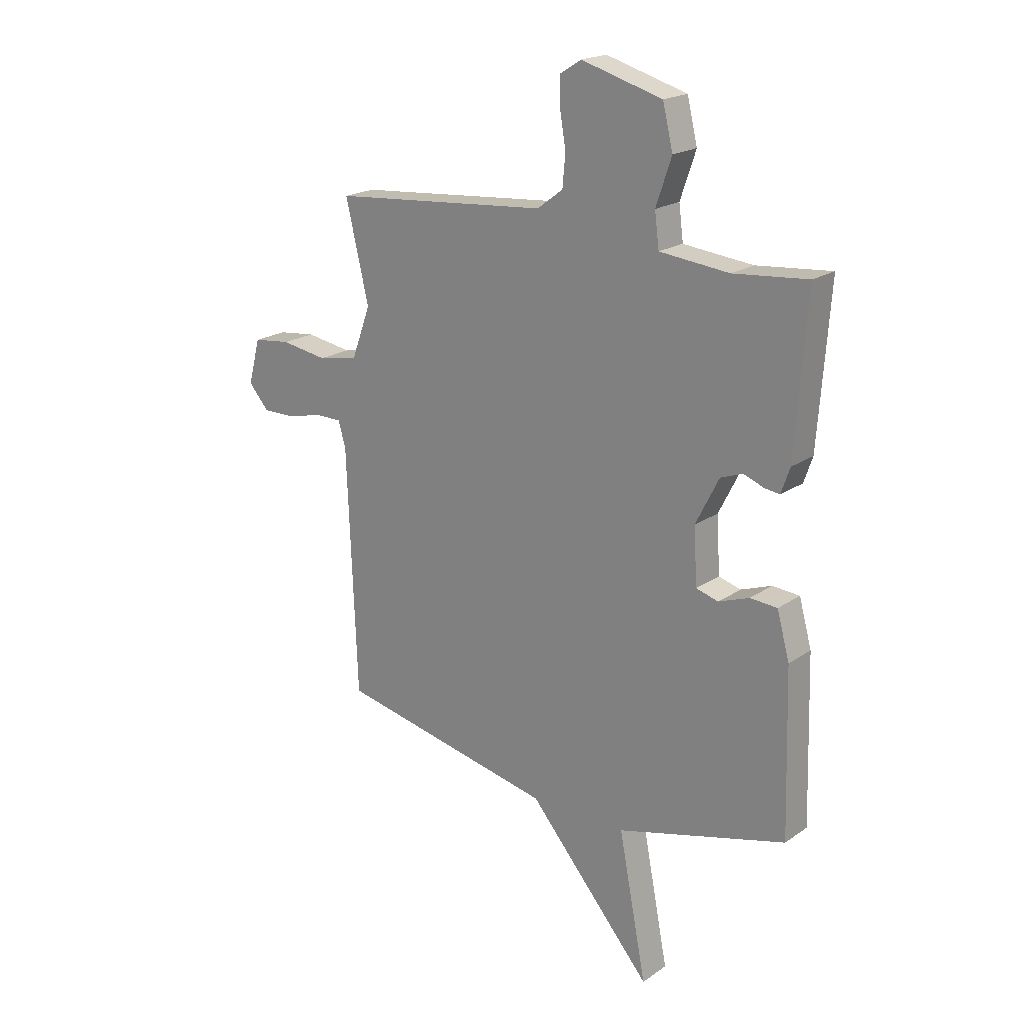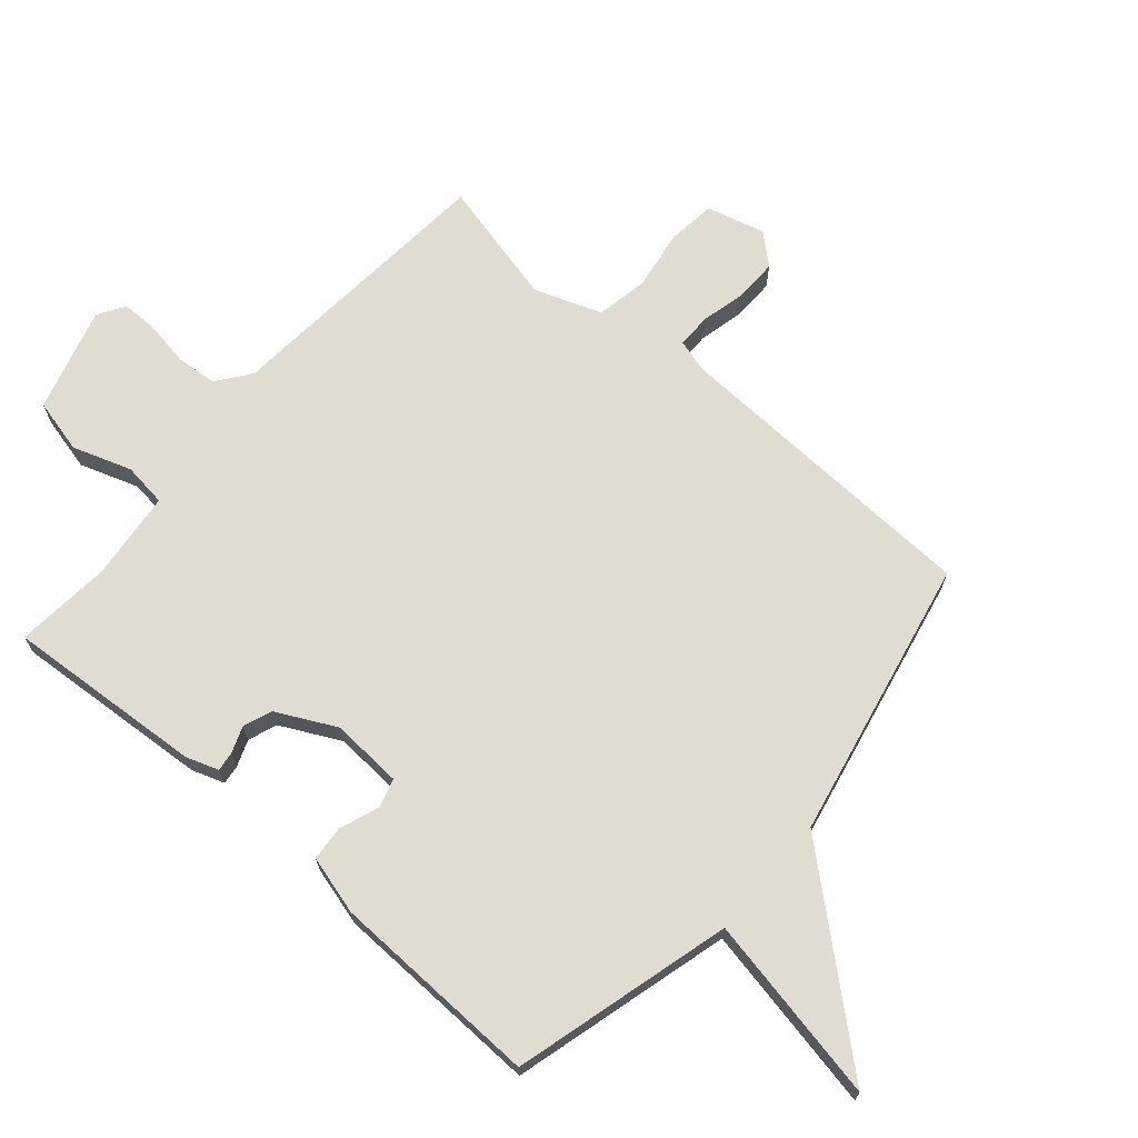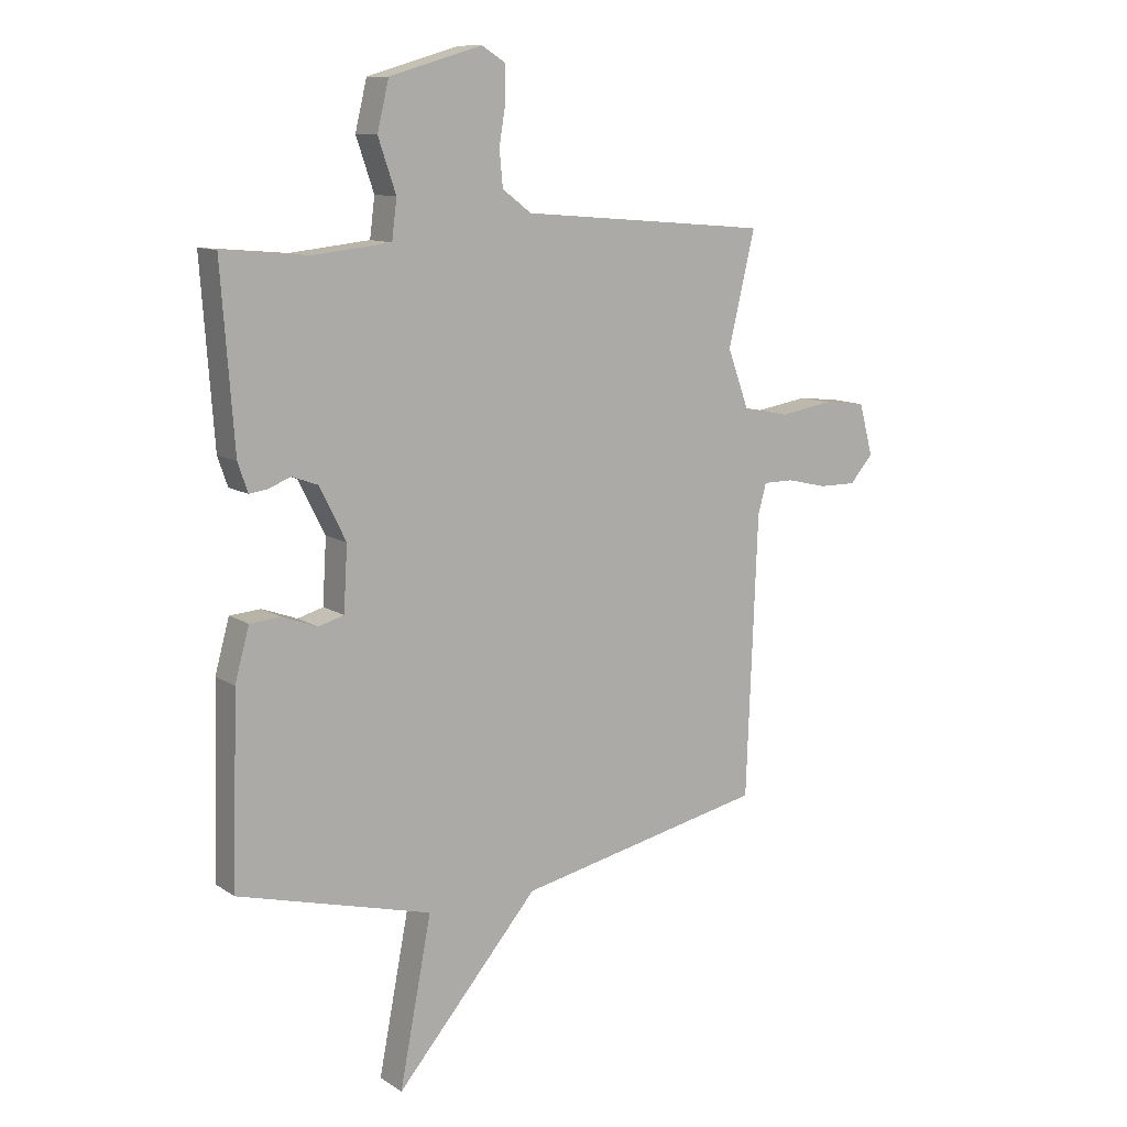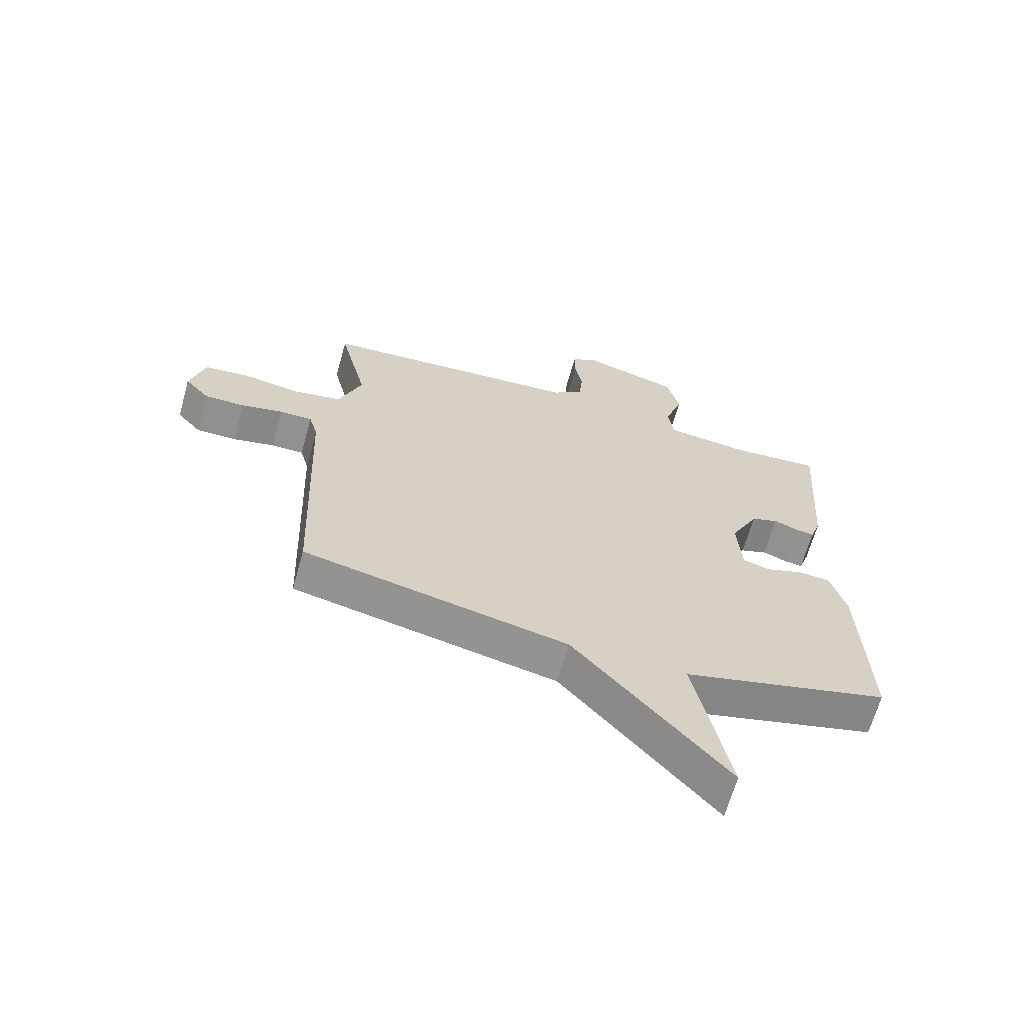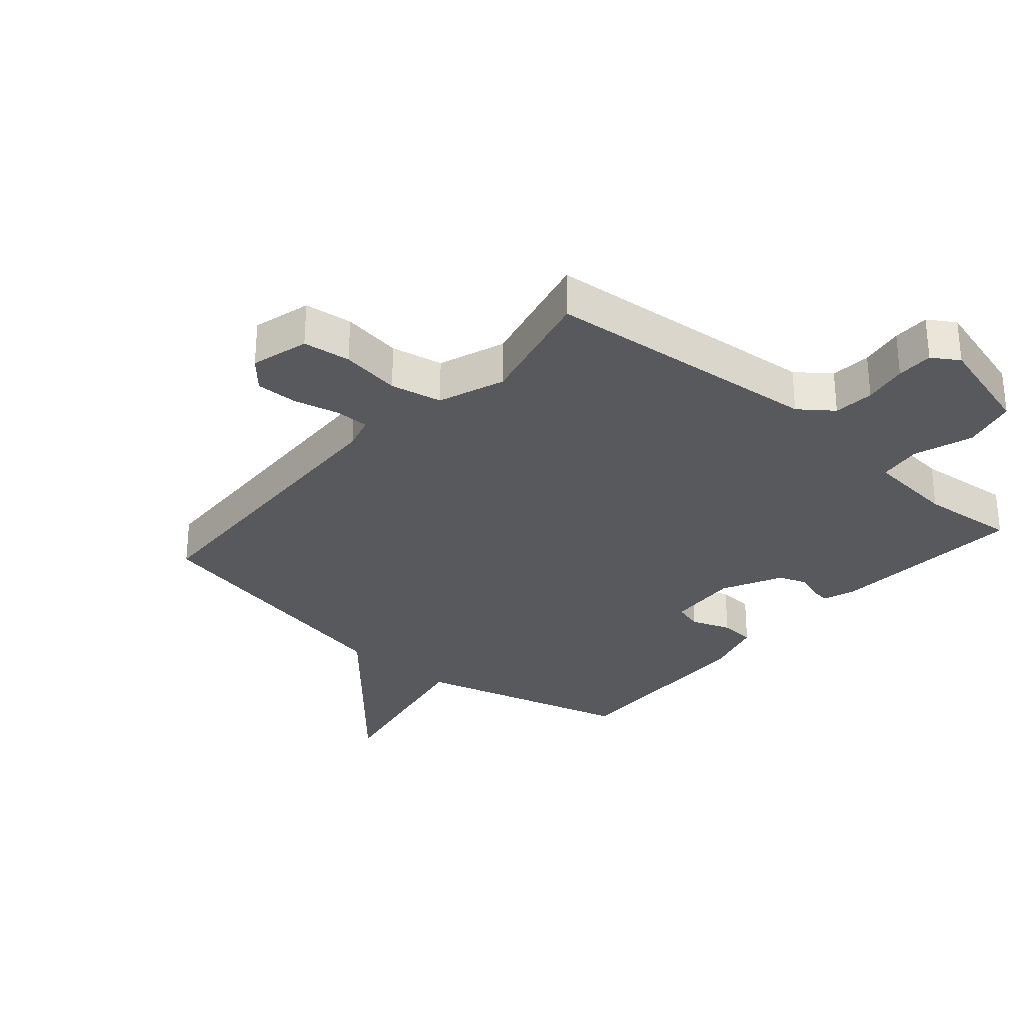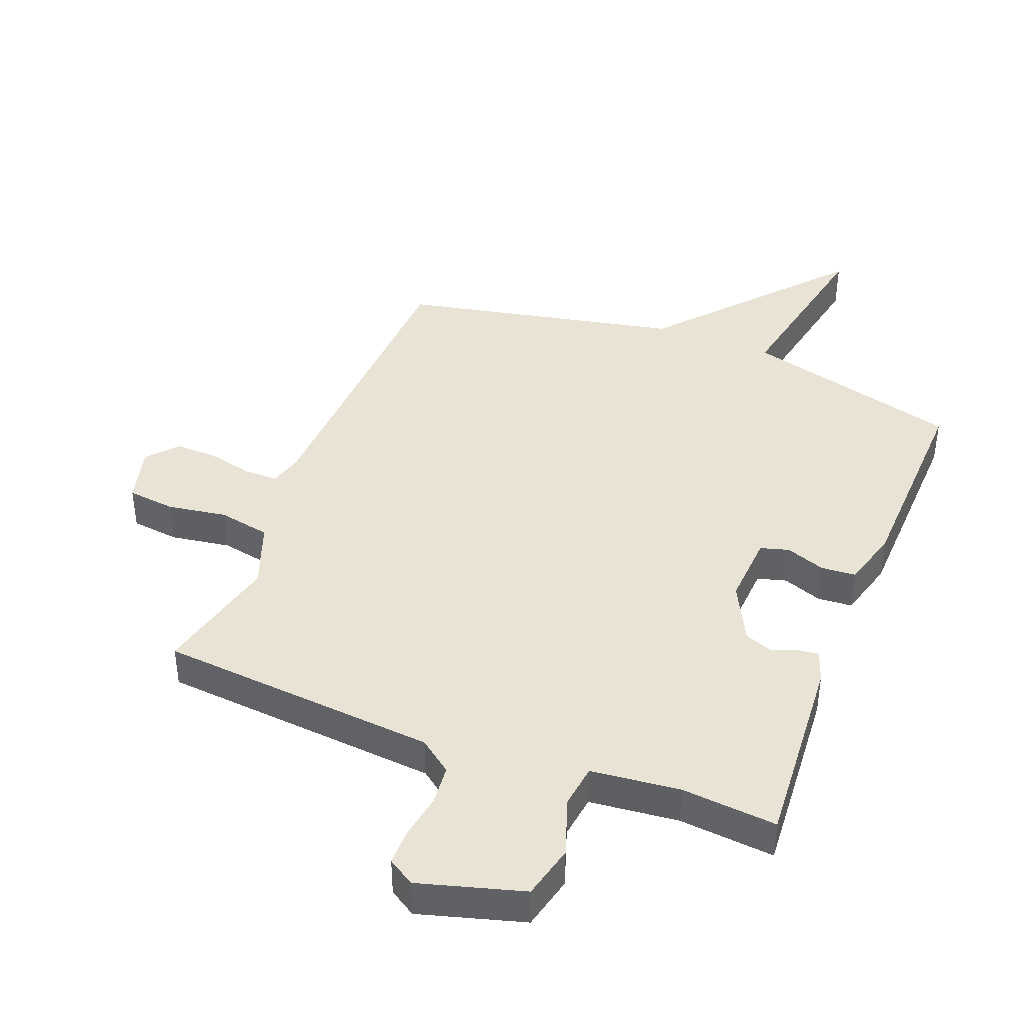
<metadata>
{"format":"obj","ext":"obj","renderer":"f3d","projection":"perspective","resolution":1024,"background":"white","views":[{"elev":20.1,"azim":38.9,"up":"+Z"},{"elev":69.3,"azim":130.8,"up":"+Y"},{"elev":11.1,"azim":146.6,"up":"+Z"},{"elev":-65.9,"azim":-15.7,"up":"+Z"},{"elev":-29.8,"azim":-40.8,"up":"+Y"},{"elev":41.3,"azim":21.4,"up":"+Y"}]}
</metadata>
<code>
v -0.5 0.07 0.5
v -0.051 0.07 0.538
v 0.002 0.07 0.578
v 0.008 0.07 0.643
v -0.004 0.07 0.714
v -0.004 0.07 0.773
v 0.039 0.07 0.8
v 0.206 0.07 0.752
v 0.227 0.07 0.665
v 0.195 0.07 0.571
v 0.204 0.07 0.501
v 0.347 0.07 0.486
v 0.5 0.07 0.5
v 0.477 0.07 0.183
v 0.459 0.07 0.131
v 0.428 0.07 0.135
v 0.386 0.07 0.151
v 0.34 0.07 0.134
v 0.292 0.07 0.039
v 0.299 0.07 -0.076
v 0.345 0.07 -0.089
v 0.408 0.07 -0.066
v 0.464 0.07 -0.07
v 0.49 0.07 -0.164
v 0.5 0.07 -0.5
v 0.15 0.07 -0.594
v 0.208 0.07 -0.893
v -0.05 0.07 -0.594
v -0.5 0.07 -0.5
v -0.52 0.07 0.005
v -0.535 0.07 0.059
v -0.59 0.07 0.059
v -0.662 0.07 0.042
v -0.73 0.07 0.041
v -0.772 0.07 0.089
v -0.747 0.07 0.182
v -0.67 0.07 0.191
v -0.574 0.07 0.176
v -0.491 0.07 0.192
v -0.452 0.07 0.298
v -0.5 0 0.5
v -0.051 0 0.538
v 0.002 0 0.578
v 0.008 0 0.643
v -0.004 0 0.714
v -0.004 0 0.773
v 0.039 0 0.8
v 0.206 0 0.752
v 0.227 0 0.665
v 0.195 0 0.571
v 0.204 0 0.501
v 0.347 0 0.486
v 0.5 0 0.5
v 0.477 0 0.183
v 0.459 0 0.131
v 0.428 0 0.135
v 0.386 0 0.151
v 0.34 0 0.134
v 0.292 0 0.039
v 0.299 0 -0.076
v 0.345 0 -0.089
v 0.408 0 -0.066
v 0.464 0 -0.07
v 0.49 0 -0.164
v 0.5 0 -0.5
v 0.15 0 -0.594
v 0.208 0 -0.893
v -0.05 0 -0.594
v -0.5 0 -0.5
v -0.52 0 0.005
v -0.535 0 0.059
v -0.59 0 0.059
v -0.662 0 0.042
v -0.73 0 0.041
v -0.772 0 0.089
v -0.747 0 0.182
v -0.67 0 0.191
v -0.574 0 0.176
v -0.491 0 0.192
v -0.452 0 0.298
f 36 37 38
f 35 36 38
f 34 35 38
f 33 34 38
f 32 33 38
f 31 32 38 39
f 30 31 39 40
f 28 29 30 40
f 28 40 1
f 27 28 1
f 26 27 1
f 24 25 26
f 23 24 26
f 22 23 26
f 21 22 26
f 15 16 17
f 14 15 17
f 13 14 17
f 12 13 17
f 11 12 17 18
f 8 9 10
f 7 8 10
f 6 7 10
f 5 6 10
f 4 5 10
f 3 4 10 11
f 11 18 19
f 3 11 19
f 2 3 19
f 20 21 26
f 19 20 26
f 2 19 26
f 1 2 26
f 78 77 76
f 78 76 75
f 78 75 74
f 78 74 73
f 78 73 72
f 79 78 72 71
f 80 79 71 70
f 80 70 69 68
f 41 80 68
f 41 68 67
f 41 67 66
f 66 65 64
f 66 64 63
f 66 63 62
f 66 62 61
f 57 56 55
f 57 55 54
f 57 54 53
f 57 53 52
f 58 57 52 51
f 50 49 48
f 50 48 47
f 50 47 46
f 50 46 45
f 50 45 44
f 51 50 44 43
f 59 58 51
f 59 51 43
f 59 43 42
f 66 61 60
f 66 60 59
f 66 59 42
f 66 42 41
f 1 41 42 2
f 2 42 43 3
f 3 43 44 4
f 4 44 45 5
f 5 45 46 6
f 6 46 47 7
f 7 47 48 8
f 8 48 49 9
f 9 49 50 10
f 10 50 51 11
f 11 51 52 12
f 12 52 53 13
f 13 53 54 14
f 14 54 55 15
f 15 55 56 16
f 16 56 57 17
f 17 57 58 18
f 18 58 59 19
f 19 59 60 20
f 20 60 61 21
f 21 61 62 22
f 22 62 63 23
f 23 63 64 24
f 24 64 65 25
f 25 65 66 26
f 26 66 67 27
f 27 67 68 28
f 28 68 69 29
f 29 69 70 30
f 30 70 71 31
f 31 71 72 32
f 32 72 73 33
f 33 73 74 34
f 34 74 75 35
f 35 75 76 36
f 36 76 77 37
f 37 77 78 38
f 38 78 79 39
f 39 79 80 40
f 40 80 41 1

</code>
